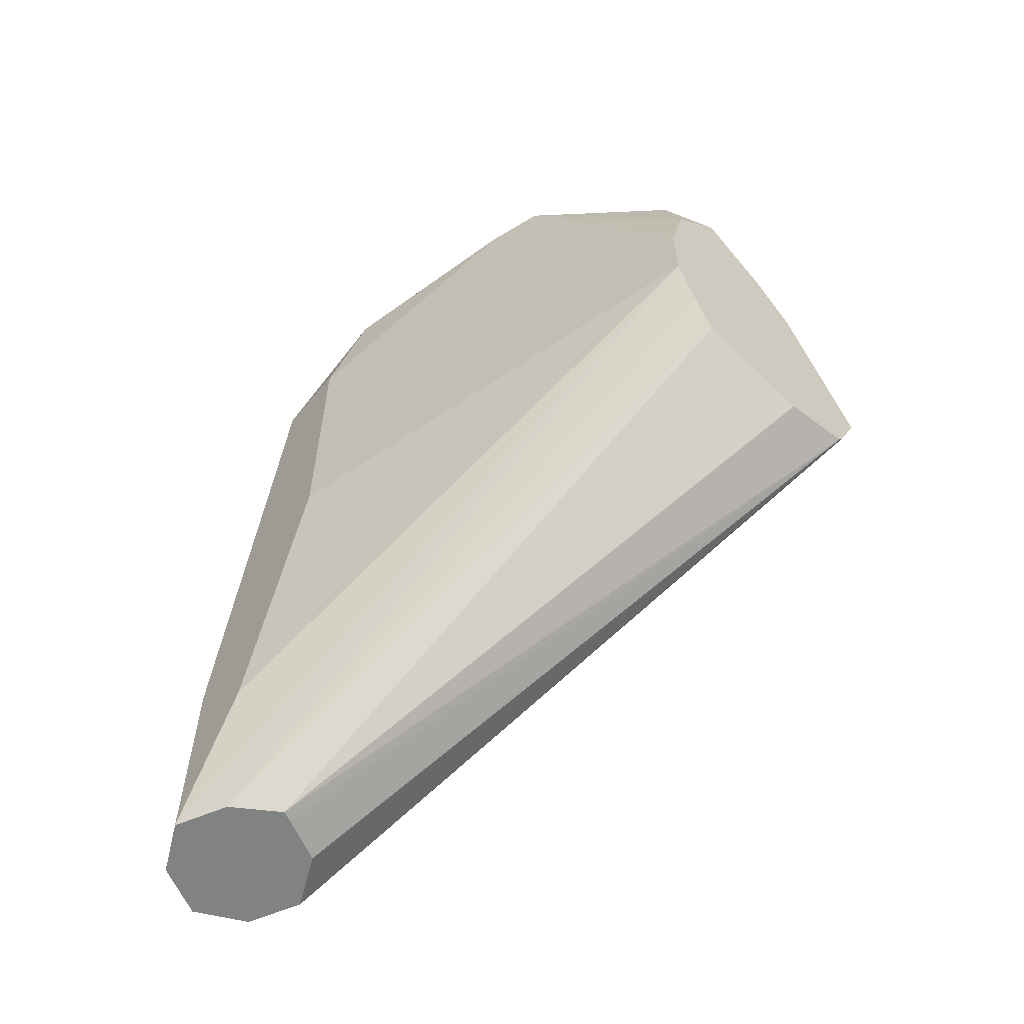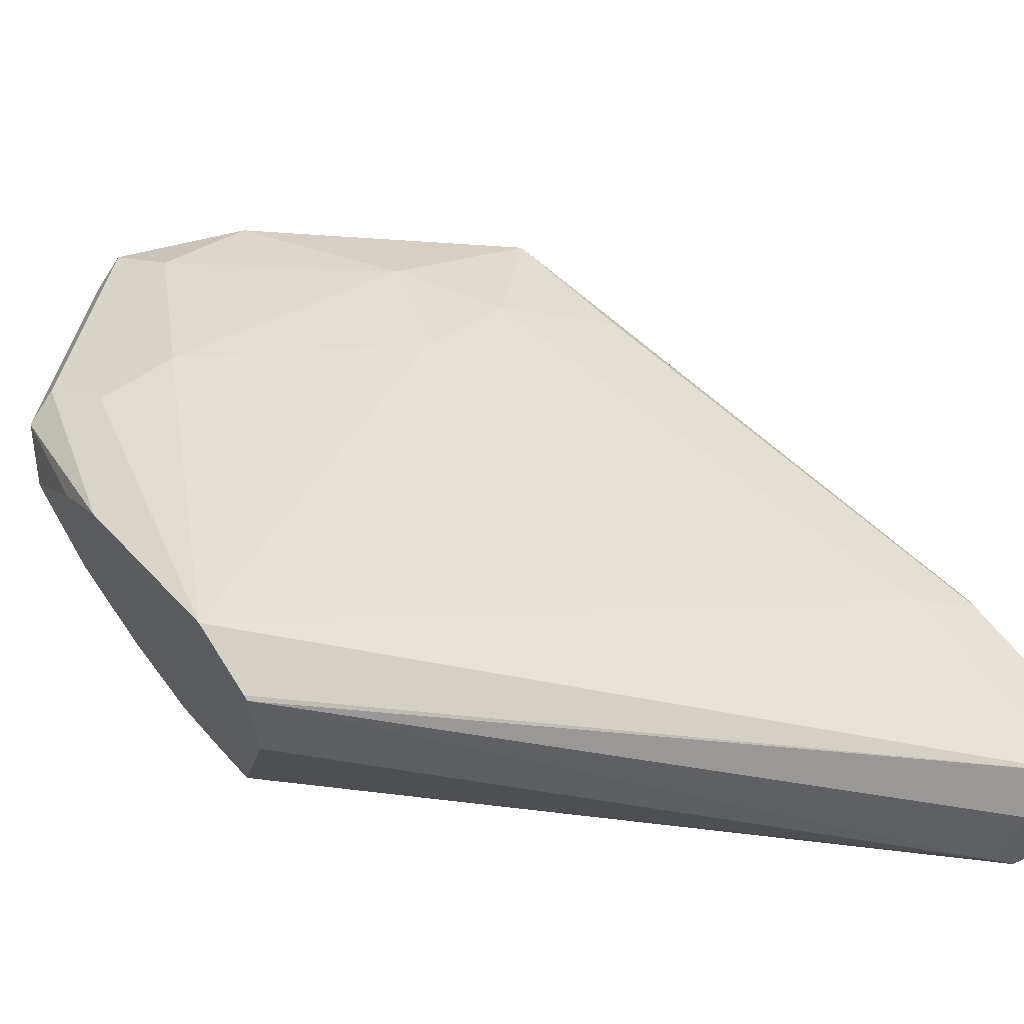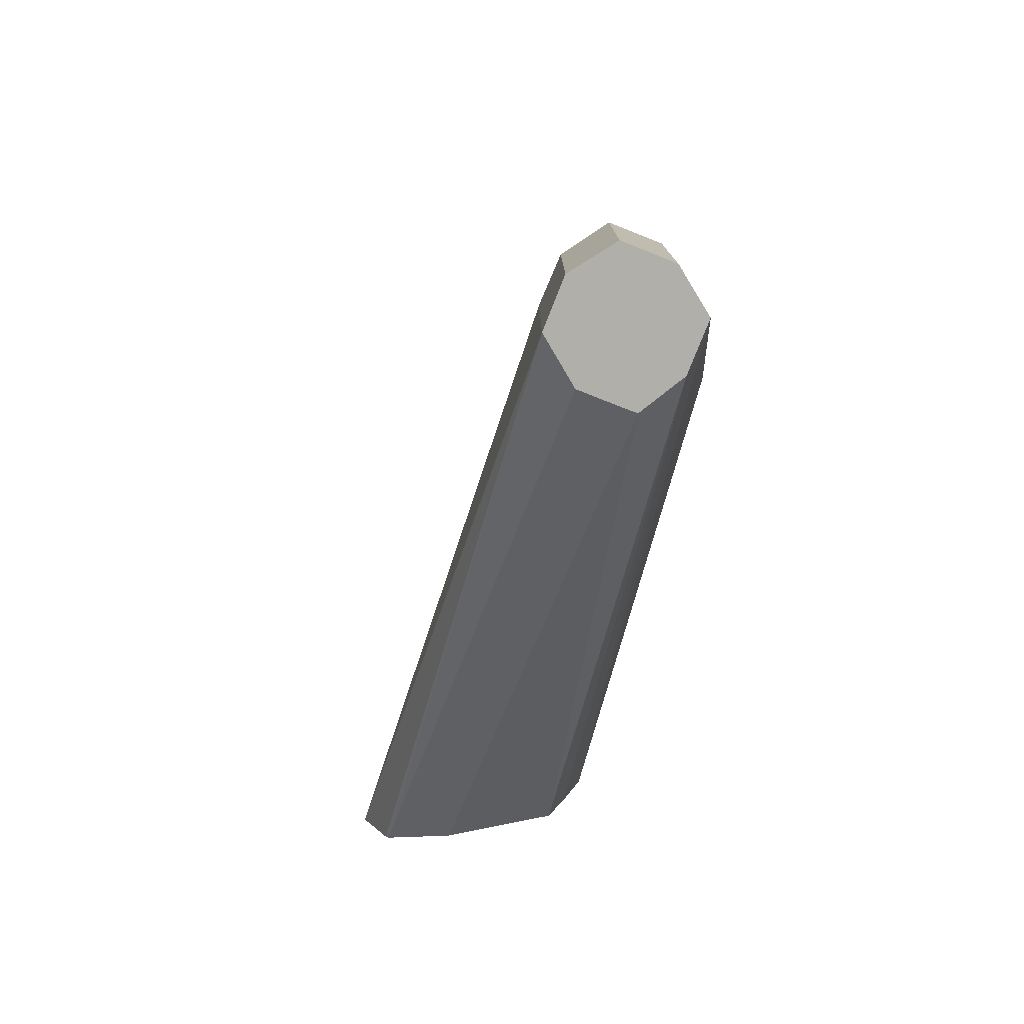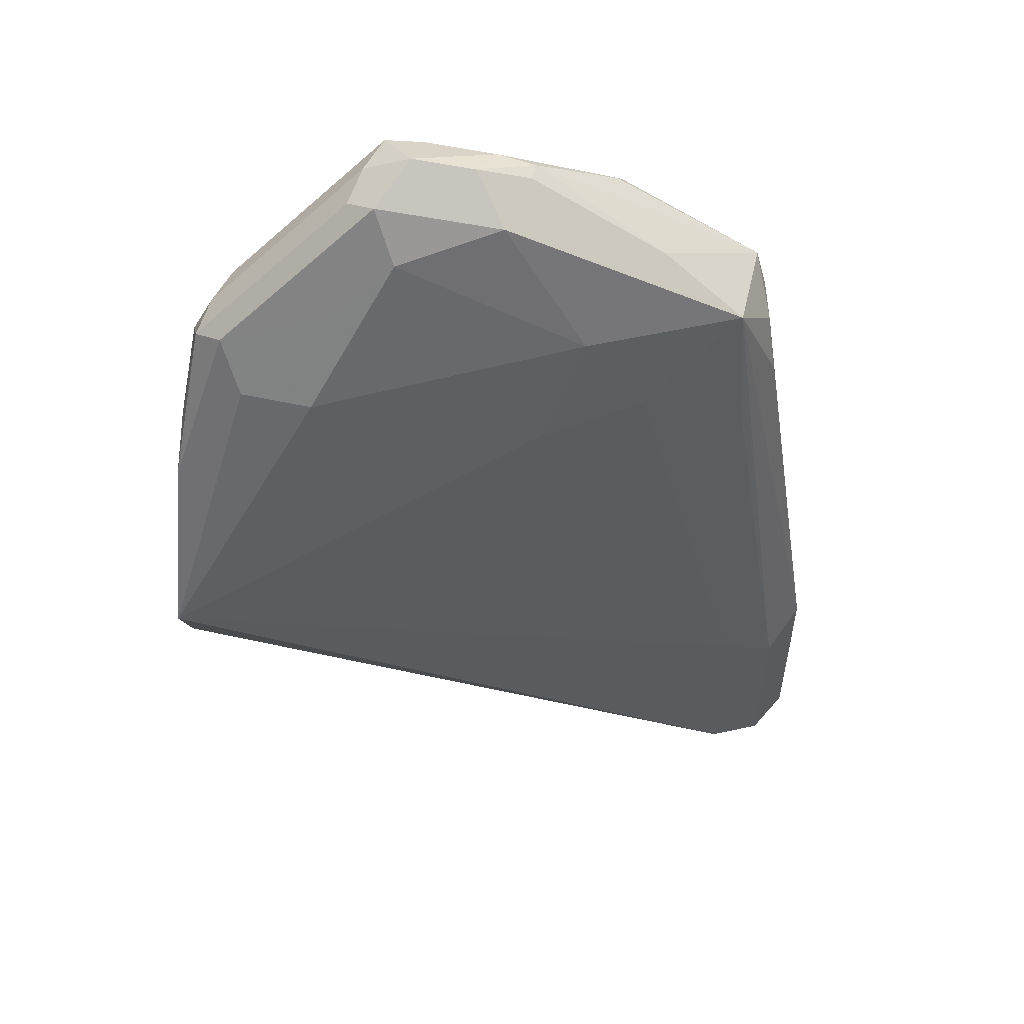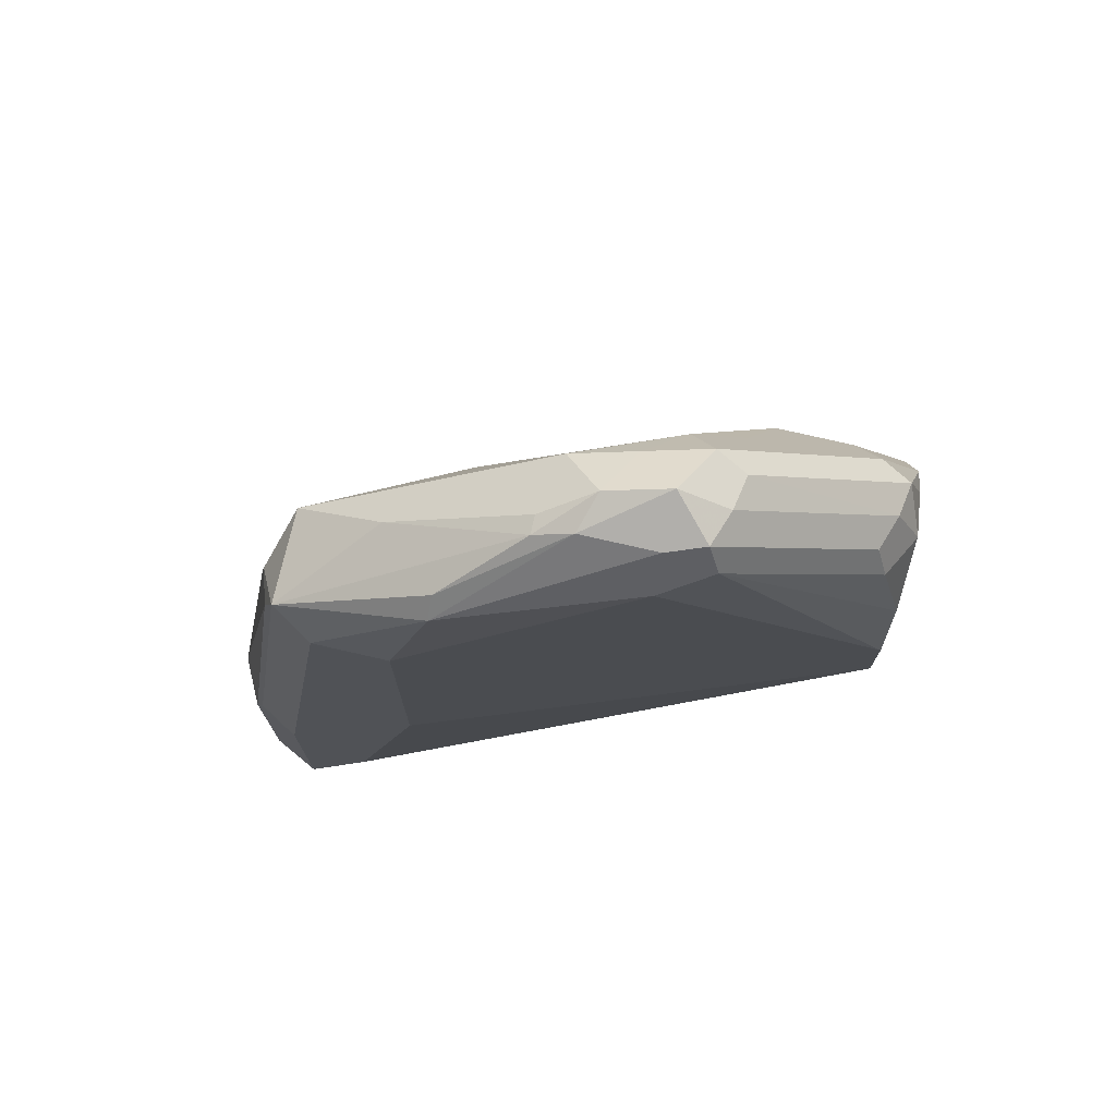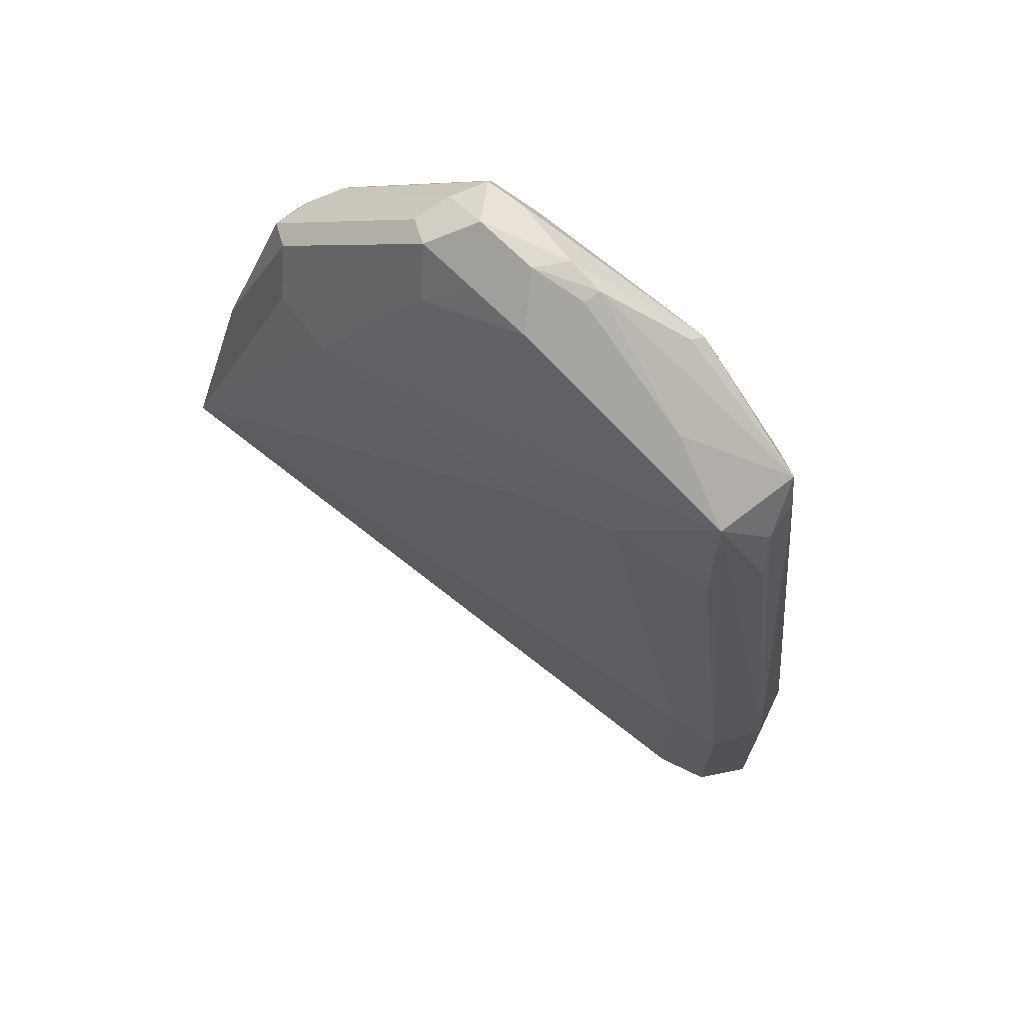
<metadata>
{"format":"obj","ext":"obj","renderer":"f3d","projection":"perspective","resolution":1024,"background":"white","views":[{"elev":-60.6,"azim":-130.2,"up":"+Y"},{"elev":57.6,"azim":-35.8,"up":"+Z"},{"elev":-78.0,"azim":95.0,"up":"+Y"},{"elev":54.0,"azim":13.2,"up":"+Y"},{"elev":74.5,"azim":-167.0,"up":"+Y"},{"elev":70.6,"azim":52.3,"up":"+Y"}]}
</metadata>
<code>
v 0.2948 0.7466 -0.05894
v 0.4309 0.6508 -0.1191
v 0.2948 0.7466 -0.05879
v 0.2948 0.7563 -0.08839
v 0.4387 0.6508 -0.131
v 0.4322 0.6508 -0.1163
v 0.2948 0.749 -0.04105
v 0.2948 0.7688 -0.09312
v 0.4518 0.6508 -0.1375
v 0.2948 0.7845 -0.09822
v 0.4379 0.6508 -0.1049
v 0.4518 0.6508 -0.09822
v 0.2948 0.75 -0.04021
v 0.4649 0.6508 -0.131
v 0.4322 0.6876 -0.1375
v 0.4518 0.7072 -0.1375
v 0.4125 0.7661 -0.1375
v 0.2948 0.8055 -0.09822
v 0.3536 0.8054 -0.1179
v 0.4543 0.6508 -0.09947
v 0.4518 0.7072 -0.09822
v 0.2948 0.7663 -0.03289
v 0.4715 0.6508 -0.1179
v 0.4649 0.7072 -0.131
v 0.4616 0.717 -0.1326
v 0.4322 0.8447 -0.1375
v 0.4125 0.8447 -0.1375
v 0.2948 0.828 -0.09327
v 0.3405 0.8905 -0.1113
v 0.3536 0.884 -0.1179
v 0.4649 0.6508 -0.1048
v 0.4649 0.7007 -0.1048
v 0.4191 0.8316 -0.09167
v 0.3929 0.8251 -0.07858
v 0.334 0.8447 -0.05894
v 0.3143 0.8447 -0.05894
v 0.3078 0.8578 -0.06549
v 0.2948 0.8132 -0.05111
v 0.4715 0.7072 -0.1179
v 0.4453 0.8447 -0.131
v 0.442 0.8545 -0.1326
v 0.4027 0.8742 -0.1326
v 0.2948 0.8449 -0.07888
v 0.3012 0.8512 -0.09167
v 0.3438 0.8987 -0.108
v 0.3536 0.8971 -0.1113
v 0.442 0.8545 -0.108
v 0.4453 0.8185 -0.1048
v 0.4027 0.8545 -0.08839
v 0.3536 0.884 -0.07858
v 0.3405 0.8709 -0.07203
v 0.2996 0.8545 -0.06876
v 0.3471 0.8971 -0.08513
v 0.3389 0.8938 -0.08839
v 0.2948 0.8279 -0.06148
v 0.4485 0.8414 -0.1211
v 0.4518 0.8251 -0.1179
v 0.4027 0.8791 -0.1277
v 0.3831 0.8938 -0.113
v 0.4191 0.8709 -0.1113
v 0.3732 0.8971 -0.1113
v 0.2948 0.845 -0.07858
v 0.3045 0.8594 -0.08839
v 0.3405 0.8971 -0.09822
v 0.3536 0.9036 -0.09822
v 0.3012 0.8578 -0.07858
v 0.3798 0.8905 -0.09167
v 0.3634 0.8938 -0.08839
v 0.2948 0.845 -0.07829
v 0.37 0.9003 -0.1015
v 0.3831 0.8938 -0.108
f 35 37 36
f 37 52 38
f 37 51 53
f 37 53 54
f 37 54 52
f 38 52 55
f 39 57 47
f 39 56 57
f 40 41 56
f 41 47 56
f 41 42 58
f 35 51 37
f 41 58 59
f 39 40 56
f 35 50 51
f 29 46 30
f 34 49 35
f 41 59 60
f 27 30 42
f 28 43 44
f 28 44 29
f 29 44 63
f 29 63 45
f 35 49 50
f 29 45 46
f 32 39 47
f 32 47 48
f 32 48 33
f 33 48 47
f 33 47 49
f 33 49 34
f 30 46 42
f 67 70 68
f 54 65 64
f 42 46 61
f 53 68 65
f 53 65 54
f 54 64 66
f 58 61 59
f 59 61 70
f 59 70 71
f 52 69 55
f 59 71 60
f 61 65 70
f 62 69 66
f 62 66 63
f 65 68 70
f 67 71 70
f 26 42 41
f 60 71 67
f 41 60 47
f 52 66 69
f 50 53 51
f 42 61 58
f 43 62 63
f 43 63 44
f 45 64 65
f 45 65 46
f 45 63 66
f 52 54 66
f 45 66 64
f 47 60 67
f 47 67 49
f 47 57 56
f 49 67 50
f 50 67 68
f 50 68 53
f 46 65 61
f 26 27 42
f 9 17 27
f 25 26 41
f 7 11 12
f 6 11 7
f 5 10 9
f 5 8 10
f 4 8 5
f 2 4 5
f 2 7 3
f 2 6 7
f 2 11 6
f 2 12 11
f 2 20 12
f 2 31 20
f 2 23 31
f 2 14 23
f 2 9 14
f 2 5 9
f 1 4 2
f 25 41 40
f 1 2 3
f 1 3 7
f 1 7 13
f 1 13 22
f 1 22 38
f 7 12 13
f 1 38 55
f 1 62 43
f 1 43 28
f 1 28 18
f 1 18 10
f 1 10 8
f 1 8 4
f 1 69 62
f 9 10 15
f 1 55 69
f 9 27 26
f 9 15 17
f 24 40 39
f 24 25 40
f 23 32 31
f 23 39 32
f 22 36 37
f 22 35 36
f 22 34 35
f 21 34 22
f 21 33 34
f 21 32 33
f 20 32 21
f 20 31 32
f 18 29 30
f 18 28 29
f 22 37 38
f 17 19 30
f 17 30 27
f 9 16 24
f 9 24 14
f 9 26 16
f 10 18 30
f 10 30 19
f 10 19 17
f 10 17 15
f 12 20 21
f 12 21 22
f 12 22 13
f 14 24 39
f 14 39 23
f 16 25 24
f 16 26 25

</code>
